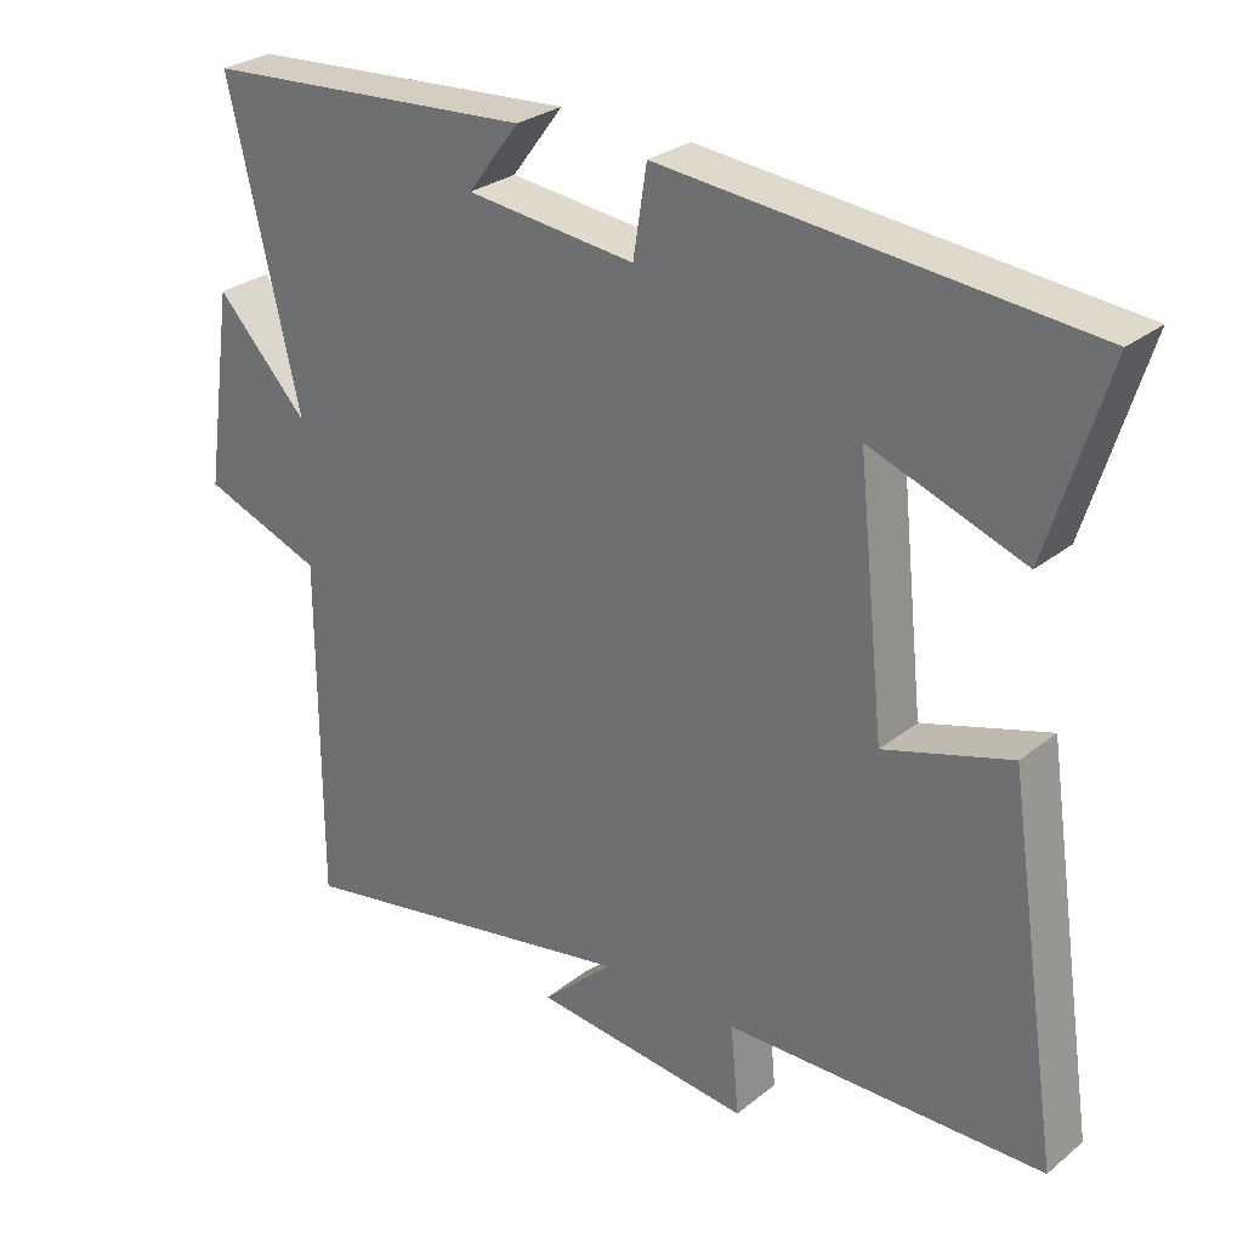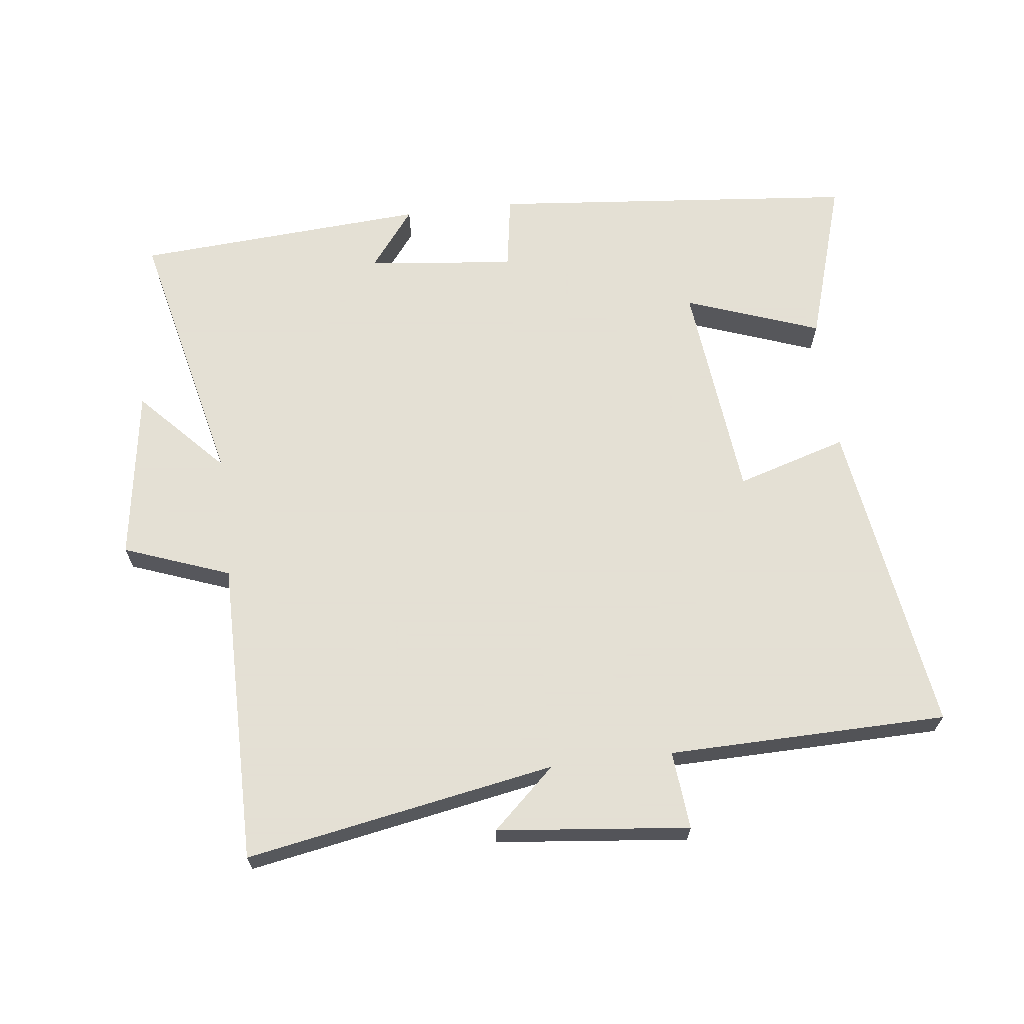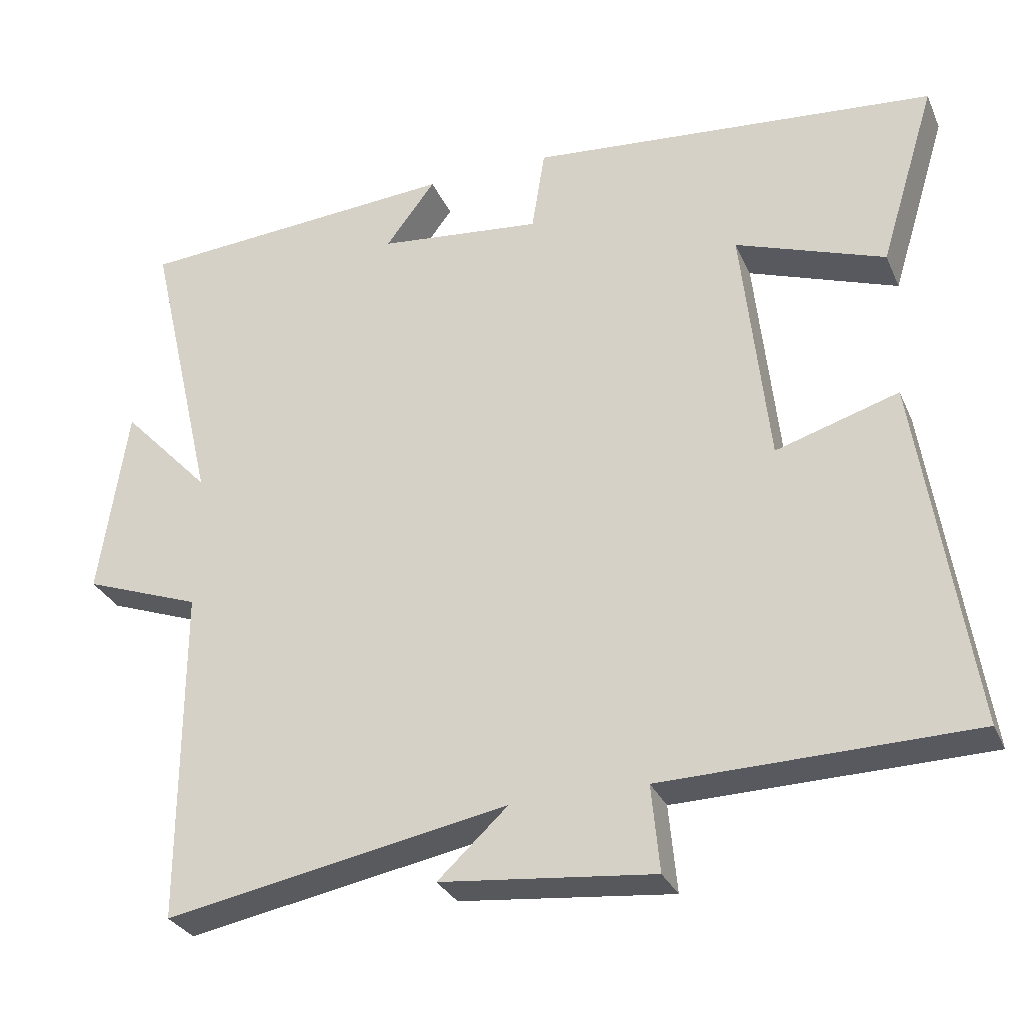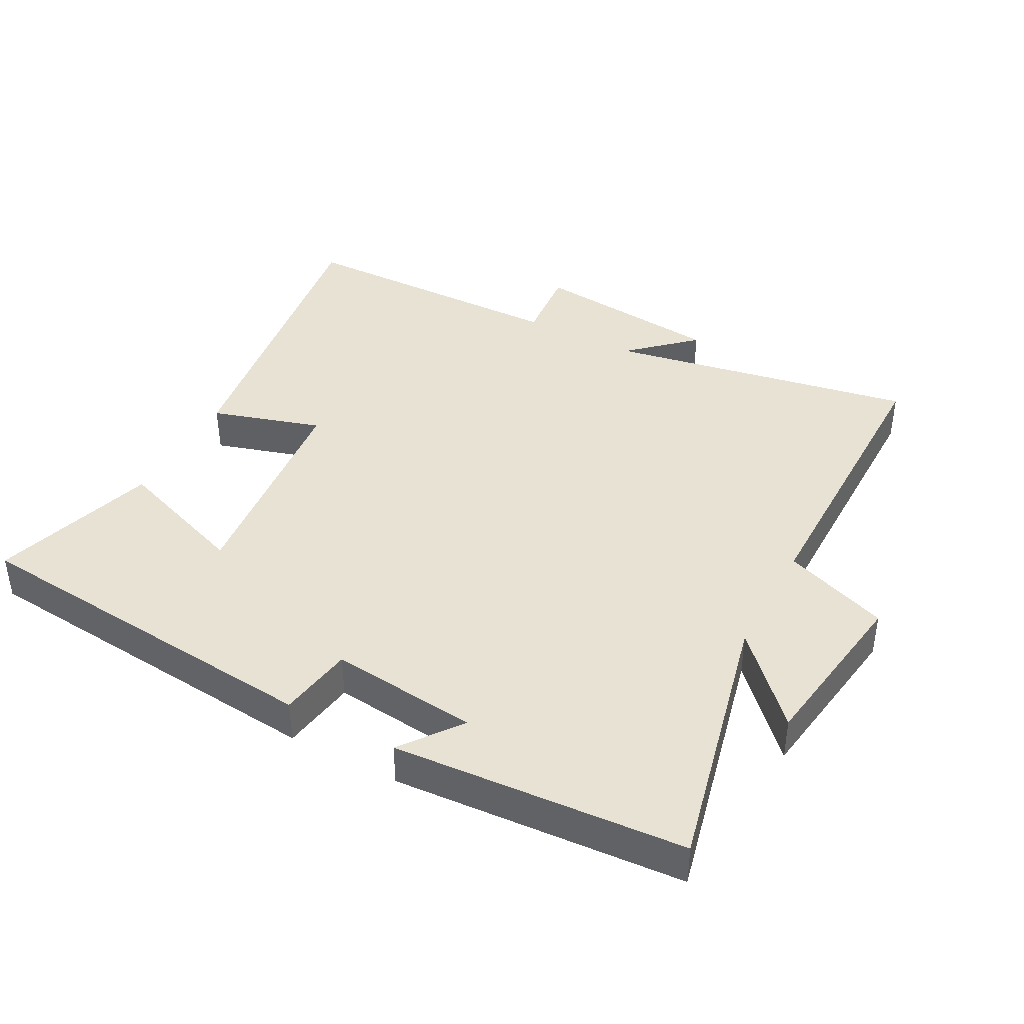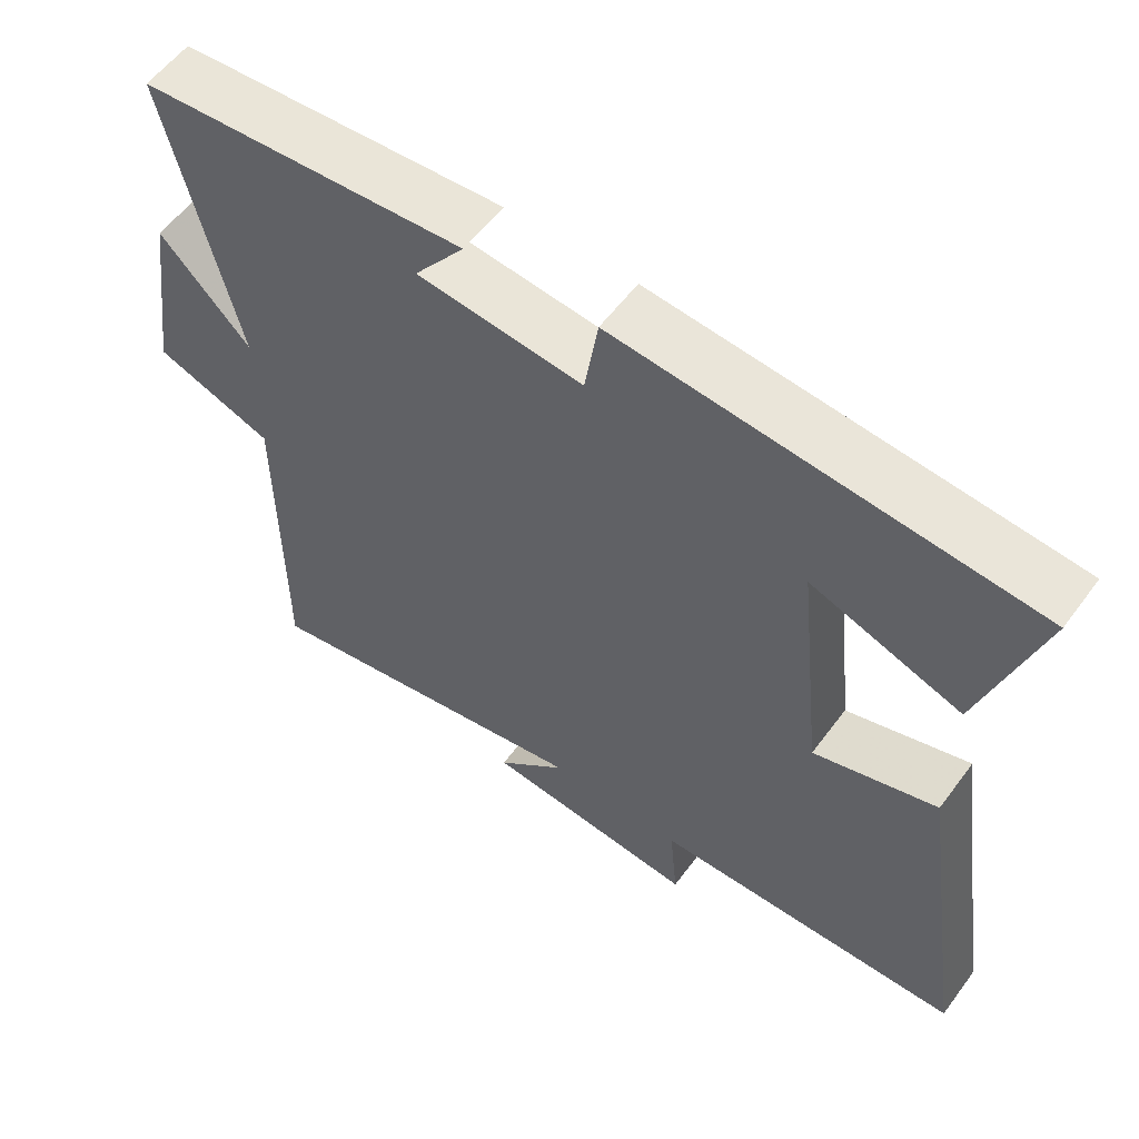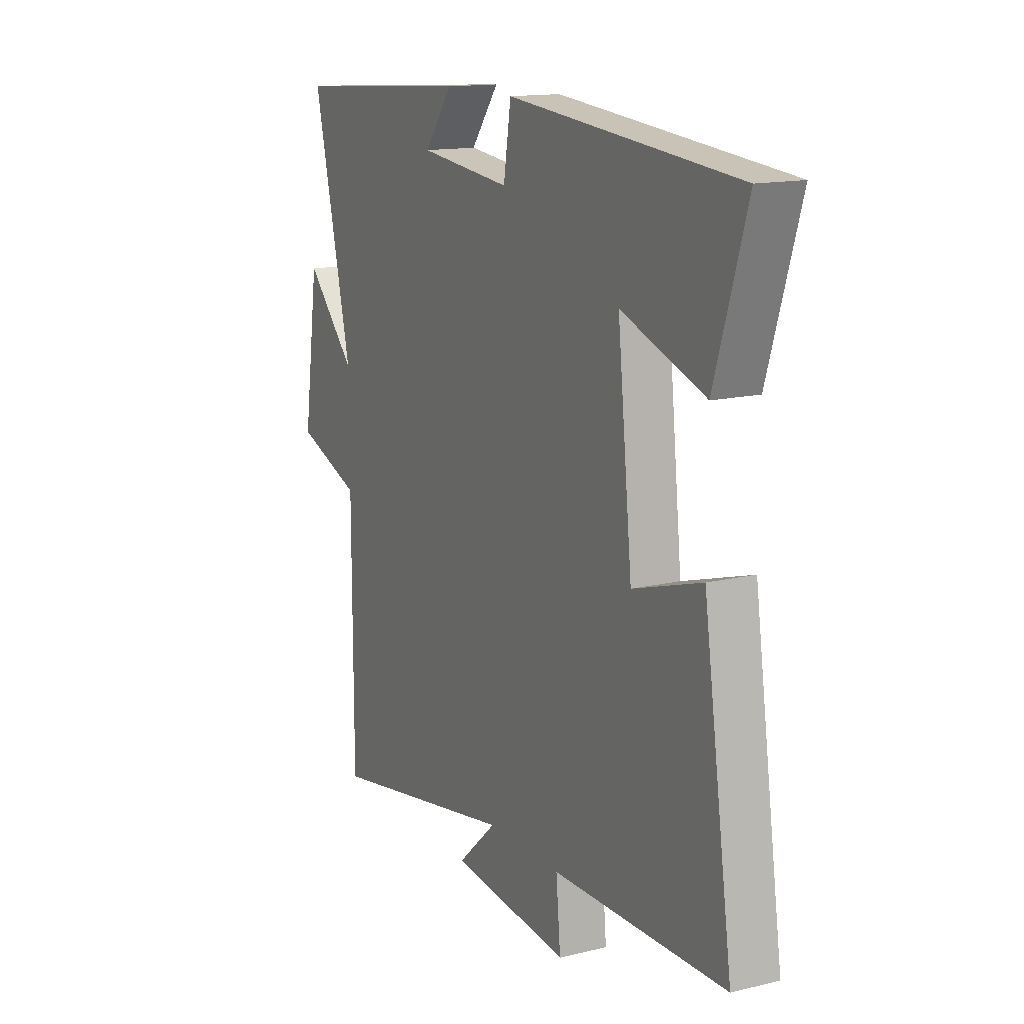
<metadata>
{"format":"obj","ext":"obj","renderer":"f3d","projection":"perspective","resolution":1024,"background":"white","views":[{"elev":28.3,"azim":-140.0,"up":"+Z"},{"elev":66.2,"azim":173.3,"up":"+Y"},{"elev":-30.1,"azim":-159.2,"up":"+Z"},{"elev":40.8,"azim":28.2,"up":"+Y"},{"elev":57.3,"azim":-143.8,"up":"+Z"},{"elev":14.6,"azim":-117.7,"up":"+Z"}]}
</metadata>
<code>
v -0.572 0.07 -0.492
v -0.5 0.07 -0.013
v -0.333 0.07 -0.064
v -0.297 0.07 0.272
v -0.5 0.07 0.199
v -0.577 0.07 0.449
v -0.021 0.07 0.5
v -0.003 0.07 0.386
v 0.221 0.07 0.41
v 0.153 0.07 0.5
v 0.594 0.07 0.469
v 0.5 0.07 0.065
v 0.622 0.07 0.194
v 0.66 0.07 -0.068
v 0.5 0.07 -0.127
v 0.5 0.07 -0.586
v 0.033 0.07 -0.5
v 0.128 0.07 -0.588
v -0.162 0.07 -0.618
v -0.151 0.07 -0.5
v -0.572 0 -0.492
v -0.5 0 -0.013
v -0.333 0 -0.064
v -0.297 0 0.272
v -0.5 0 0.199
v -0.577 0 0.449
v -0.021 0 0.5
v -0.003 0 0.386
v 0.221 0 0.41
v 0.153 0 0.5
v 0.594 0 0.469
v 0.5 0 0.065
v 0.622 0 0.194
v 0.66 0 -0.068
v 0.5 0 -0.127
v 0.5 0 -0.586
v 0.033 0 -0.5
v 0.128 0 -0.588
v -0.162 0 -0.618
v -0.151 0 -0.5
f 17 18 19 20
f 17 20 1 2
f 15 16 17
f 12 13 14 15
f 12 15 17
f 9 10 11 12
f 8 9 12 17
f 4 5 6 7
f 3 4 7 8
f 17 2 3
f 3 8 17
f 40 39 38 37
f 22 21 40 37
f 37 36 35
f 35 34 33 32
f 37 35 32
f 32 31 30 29
f 37 32 29 28
f 27 26 25 24
f 28 27 24 23
f 23 22 37
f 37 28 23
f 1 21 22 2
f 2 22 23 3
f 3 23 24 4
f 4 24 25 5
f 5 25 26 6
f 6 26 27 7
f 7 27 28 8
f 8 28 29 9
f 9 29 30 10
f 10 30 31 11
f 11 31 32 12
f 12 32 33 13
f 13 33 34 14
f 14 34 35 15
f 15 35 36 16
f 16 36 37 17
f 17 37 38 18
f 18 38 39 19
f 19 39 40 20
f 20 40 21 1

</code>
